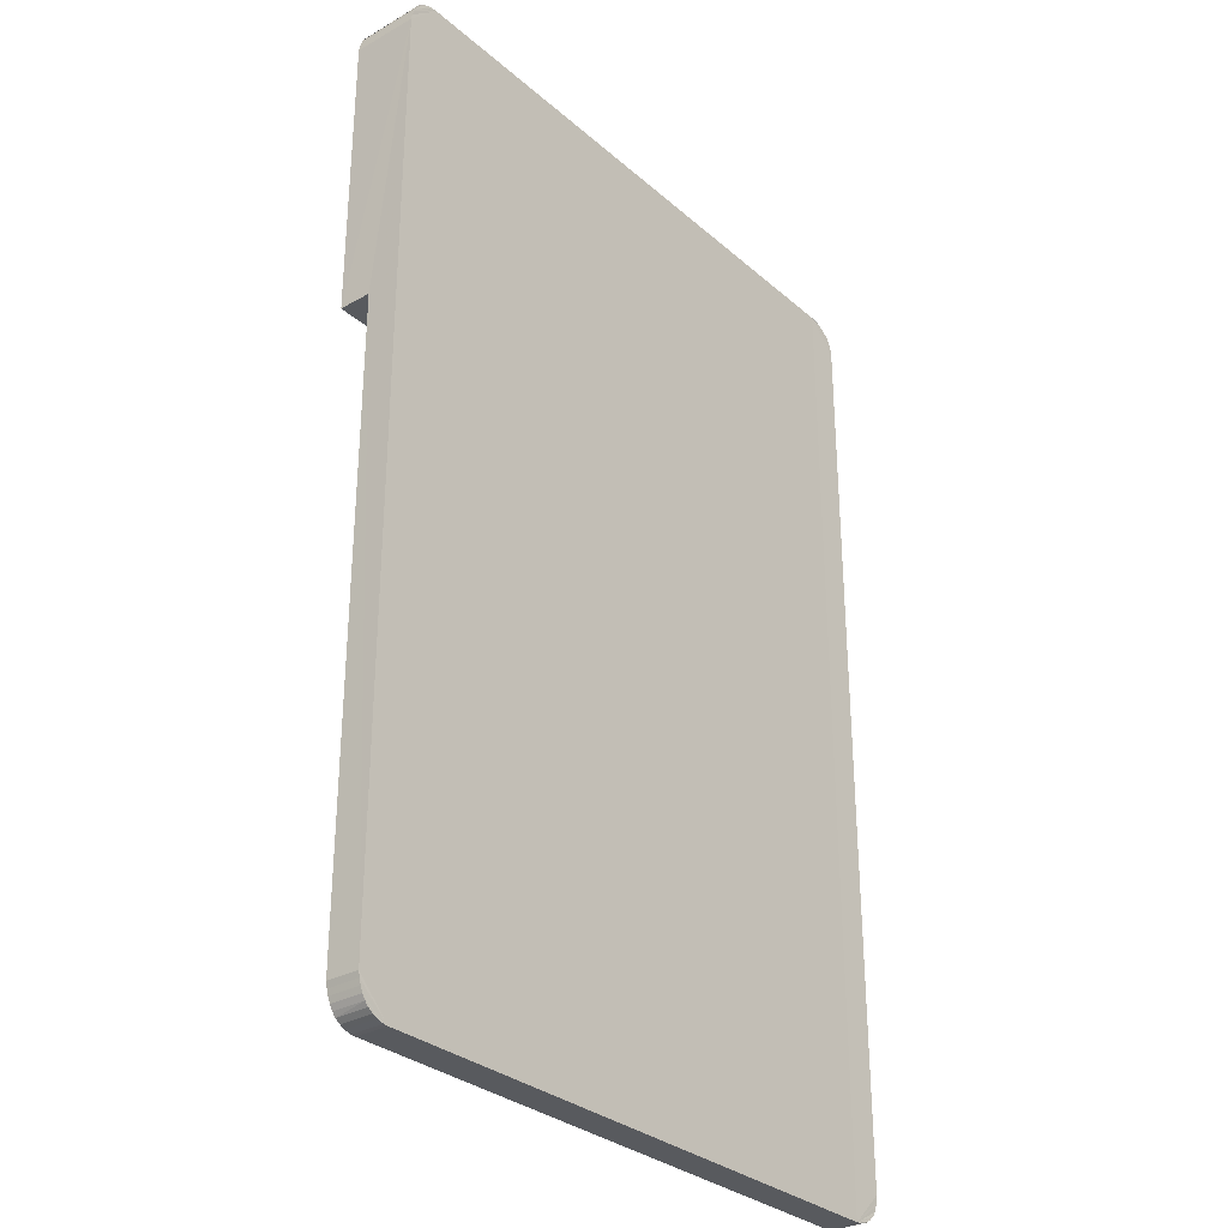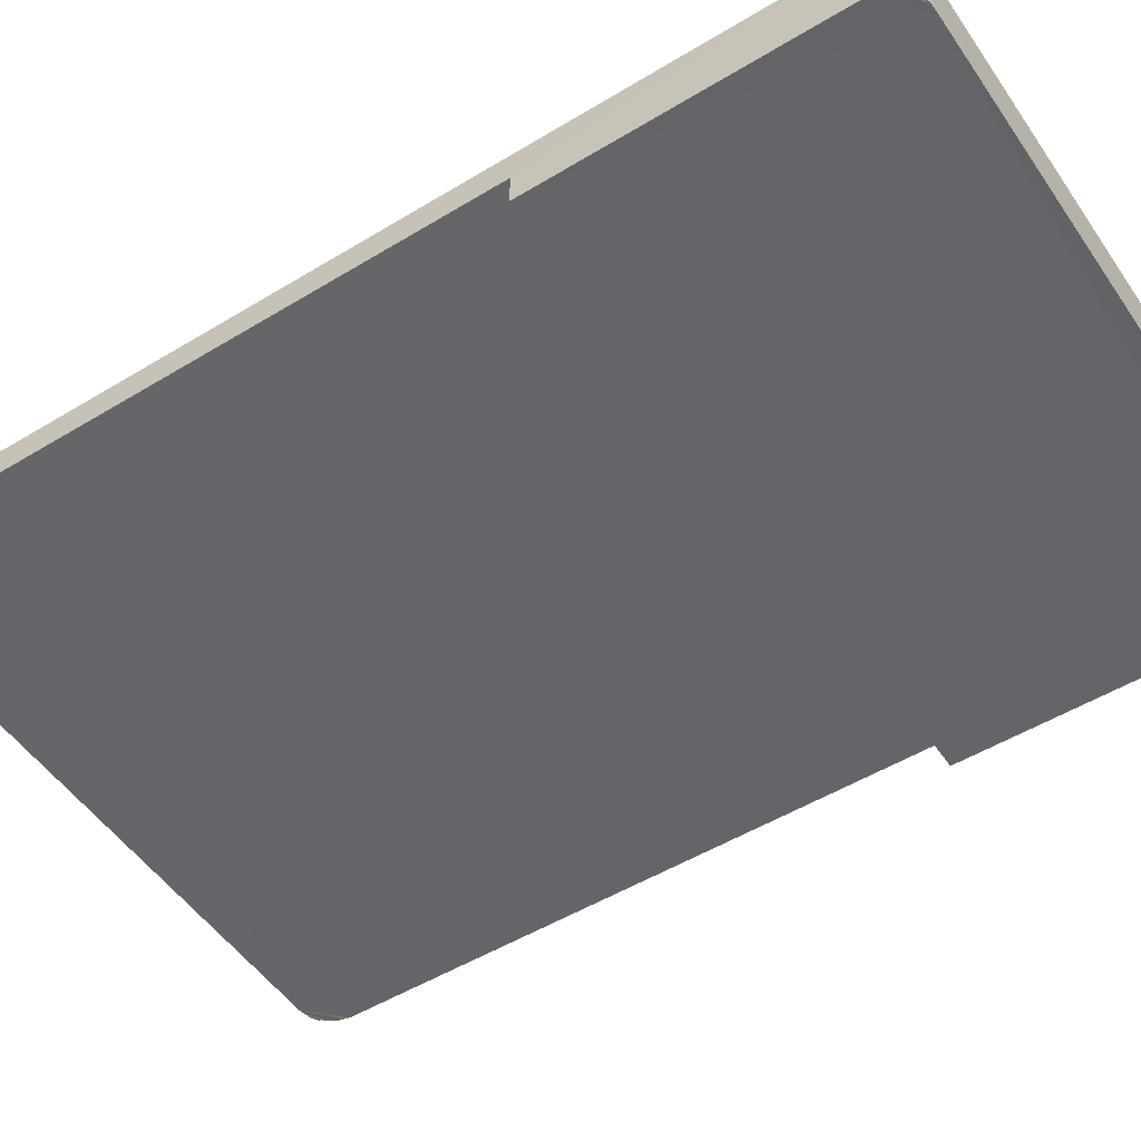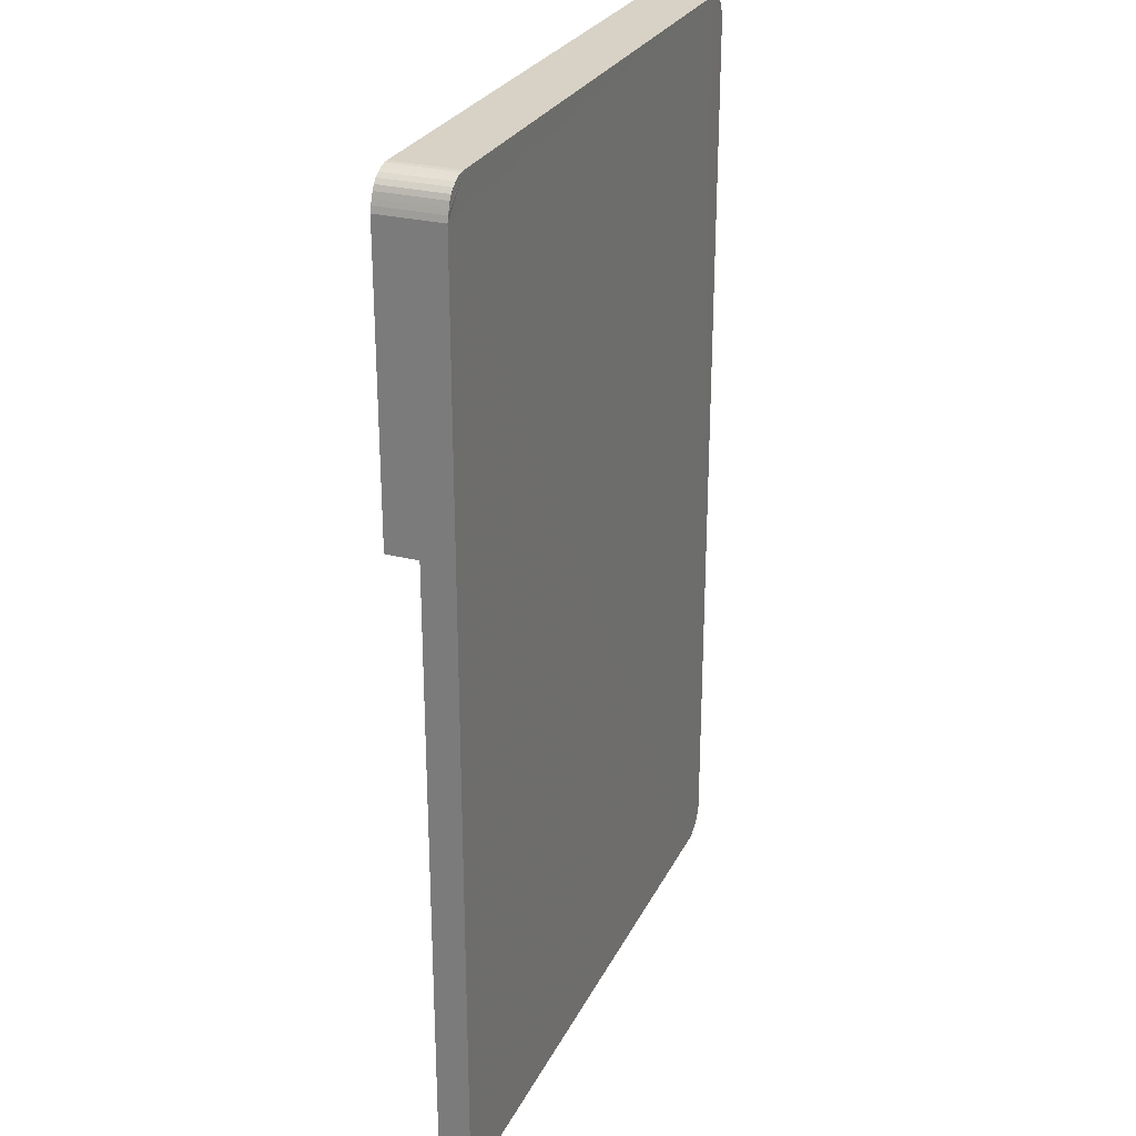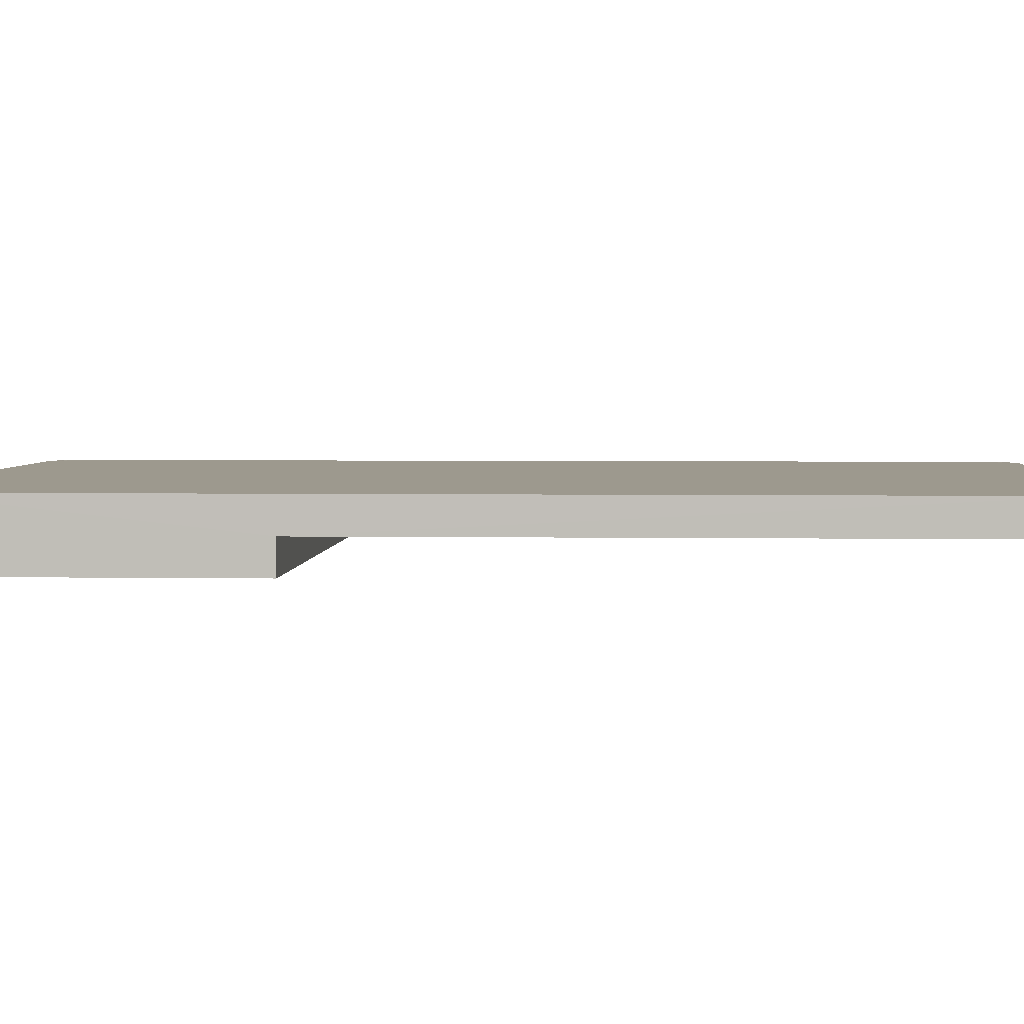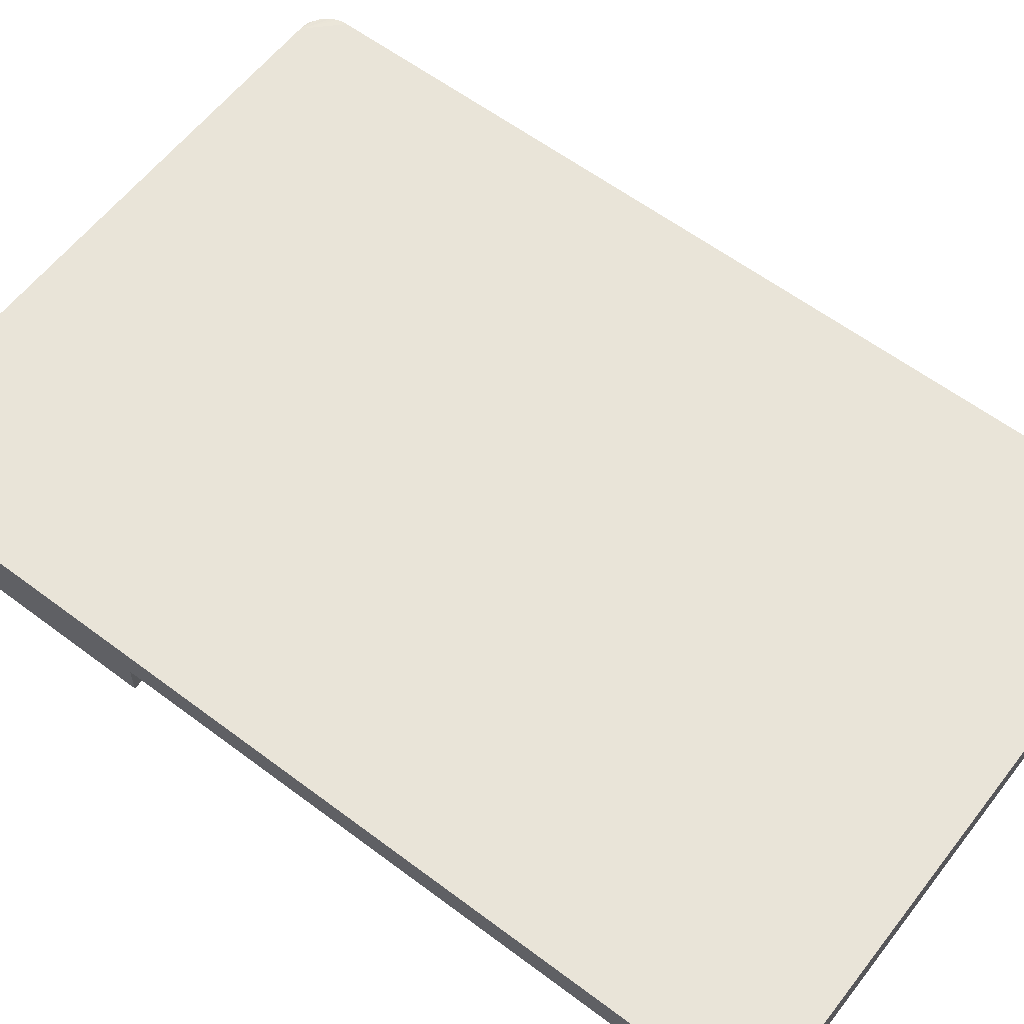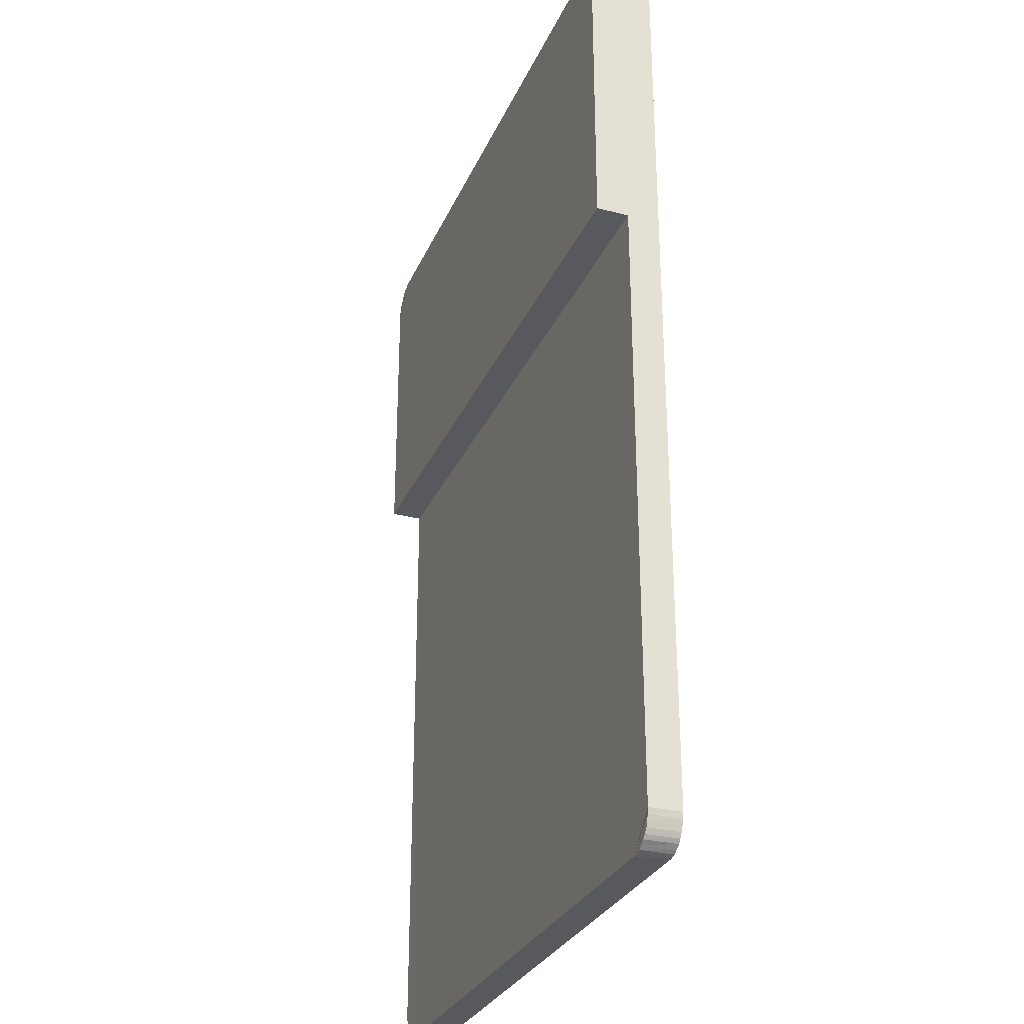
<metadata>
{"format":"obj","ext":"obj","renderer":"f3d","projection":"perspective","resolution":1024,"background":"white","views":[{"elev":-30.8,"azim":129.2,"up":"+Z"},{"elev":-51.4,"azim":-56.6,"up":"+Y"},{"elev":27.3,"azim":111.9,"up":"+Z"},{"elev":3.4,"azim":93.2,"up":"+Y"},{"elev":59.9,"azim":127.6,"up":"+Y"},{"elev":-29.4,"azim":69.5,"up":"+Z"}]}
</metadata>
<code>
v 354.2 214.1 21.89
v 354.2 214.1 21.89
v 354.3 214.1 21.89
v 354.3 214.1 21.89
v 354.2 214.1 21.89
v 354.2 214.1 21.89
v 354.2 214.1 21.89
v 354.2 214.1 21.89
v 354.2 214.1 21.89
v 354.2 214.1 21.89
v 354.2 214.1 21.89
v 354.2 214.1 21.89
v 354.2 214.1 21.89
v 354.2 214.1 21.89
v 354.2 214.1 21.89
v 354.2 214.1 21.89
v 354.2 214.1 21.89
v 354.2 214.1 21.89
v 354.2 214.1 21.89
v 354.2 214.1 21.89
v 354.2 214.1 21.9
v 354.2 214.1 21.9
v 354.2 214.1 21.95
v 354.2 214.1 21.95
v 354.2 214.1 21.95
v 354.2 214.1 21.95
v 354.2 214.1 21.95
v 354.2 214.1 21.95
v 354.2 214.1 21.95
v 354.2 214.1 21.95
v 354.2 214.1 21.95
v 354.2 214.1 21.95
v 354.2 214.1 21.95
v 354.2 214.1 21.95
v 354.2 214.1 21.95
v 354.2 214.1 21.95
v 354.2 214.1 21.95
v 354.2 214.1 21.95
v 354.2 214.1 21.95
v 354.2 214.1 21.95
v 354.2 214.1 21.95
v 354.2 214.1 21.95
v 354.2 214.1 21.93
v 354.2 214.1 21.93
v 354.3 214.1 21.93
v 354.3 214.1 21.93
v 354.3 214.1 21.9
v 354.3 214.1 21.89
v 354.3 214.1 21.89
v 354.3 214.1 21.89
v 354.3 214.1 21.89
v 354.3 214.1 21.89
v 354.3 214.1 21.89
v 354.3 214.1 21.89
v 354.3 214.1 21.89
v 354.3 214.1 21.9
v 354.3 214.1 21.89
v 354.3 214.1 21.89
v 354.3 214.1 21.89
v 354.3 214.1 21.89
v 354.3 214.1 21.89
v 354.3 214.1 21.89
v 354.3 214.1 21.89
v 354.3 214.1 21.89
v 354.3 214.1 21.95
v 354.3 214.1 21.95
v 354.3 214.1 21.95
v 354.3 214.1 21.95
v 354.3 214.1 21.95
v 354.3 214.1 21.95
v 354.3 214.1 21.95
v 354.3 214.1 21.95
v 354.3 214.1 21.95
v 354.3 214.1 21.95
v 354.3 214.1 21.95
v 354.3 214.1 21.95
v 354.3 214.1 21.95
v 354.3 214.1 21.95
v 354.3 214.1 21.95
v 354.3 214.1 21.95
v 354.3 214.1 21.95
v 354.3 214.1 21.95
v 354.3 214.1 21.95
v 354.3 214.1 21.95
f 1 2 3
f 3 2 4
f 2 1 5
f 2 5 6
f 6 5 7
f 6 7 8
f 8 7 9
f 8 9 10
f 10 9 11
f 10 11 12
f 12 11 13
f 12 13 14
f 14 13 15
f 14 15 16
f 16 15 17
f 16 17 18
f 18 17 19
f 18 19 20
f 20 19 21
f 20 21 22
f 23 24 25
f 23 25 26
f 26 25 27
f 26 27 28
f 28 27 29
f 28 29 30
f 30 29 31
f 30 31 32
f 32 31 33
f 32 33 34
f 34 33 35
f 34 35 36
f 36 35 37
f 36 37 38
f 38 37 39
f 38 39 40
f 40 39 41
f 40 41 42
f 22 21 43
f 44 24 43
f 43 24 23
f 43 23 22
f 45 46 43
f 43 46 44
f 7 5 1
f 1 21 19
f 47 1 3
f 21 1 43
f 43 1 47
f 43 47 45
f 19 17 1
f 1 17 15
f 1 15 13
f 48 3 49
f 48 50 3
f 3 50 51
f 3 51 47
f 13 11 1
f 1 11 9
f 1 9 7
f 49 52 48
f 48 52 53
f 48 53 54
f 54 53 55
f 56 47 51
f 56 51 57
f 57 51 50
f 57 50 58
f 58 50 48
f 58 48 59
f 59 48 54
f 59 54 60
f 60 54 55
f 60 55 61
f 61 55 53
f 61 53 62
f 62 53 52
f 62 52 63
f 63 52 49
f 63 49 64
f 64 49 3
f 64 3 4
f 38 40 42
f 65 42 66
f 2 22 42
f 42 22 23
f 42 23 26
f 64 4 59
f 16 18 2
f 2 18 20
f 2 20 22
f 10 2 8
f 8 2 6
f 67 66 68
f 67 69 66
f 66 69 70
f 66 70 65
f 59 4 58
f 10 12 2
f 2 12 14
f 2 14 16
f 26 28 42
f 42 28 30
f 42 30 32
f 42 65 2
f 2 65 56
f 2 56 4
f 4 56 57
f 4 57 58
f 32 34 42
f 42 34 36
f 42 36 38
f 68 71 67
f 67 71 72
f 67 72 73
f 73 72 74
f 60 61 62
f 60 62 59
f 59 62 63
f 59 63 64
f 75 66 41
f 41 66 42
f 24 44 41
f 76 75 77
f 77 75 78
f 29 27 41
f 41 27 25
f 41 25 24
f 44 46 41
f 41 46 79
f 41 79 75
f 75 79 80
f 75 80 78
f 35 41 37
f 37 41 39
f 81 82 83
f 35 33 41
f 41 33 31
f 41 31 29
f 81 83 77
f 77 83 84
f 77 84 76
f 47 56 45
f 45 56 65
f 45 65 46
f 46 65 79
f 66 75 76
f 66 76 68
f 68 76 84
f 68 84 71
f 71 84 83
f 71 83 72
f 72 83 82
f 72 82 74
f 74 82 81
f 74 81 73
f 73 81 77
f 73 77 67
f 67 77 78
f 67 78 69
f 69 78 80
f 69 80 70
f 70 80 79
f 70 79 65

</code>
